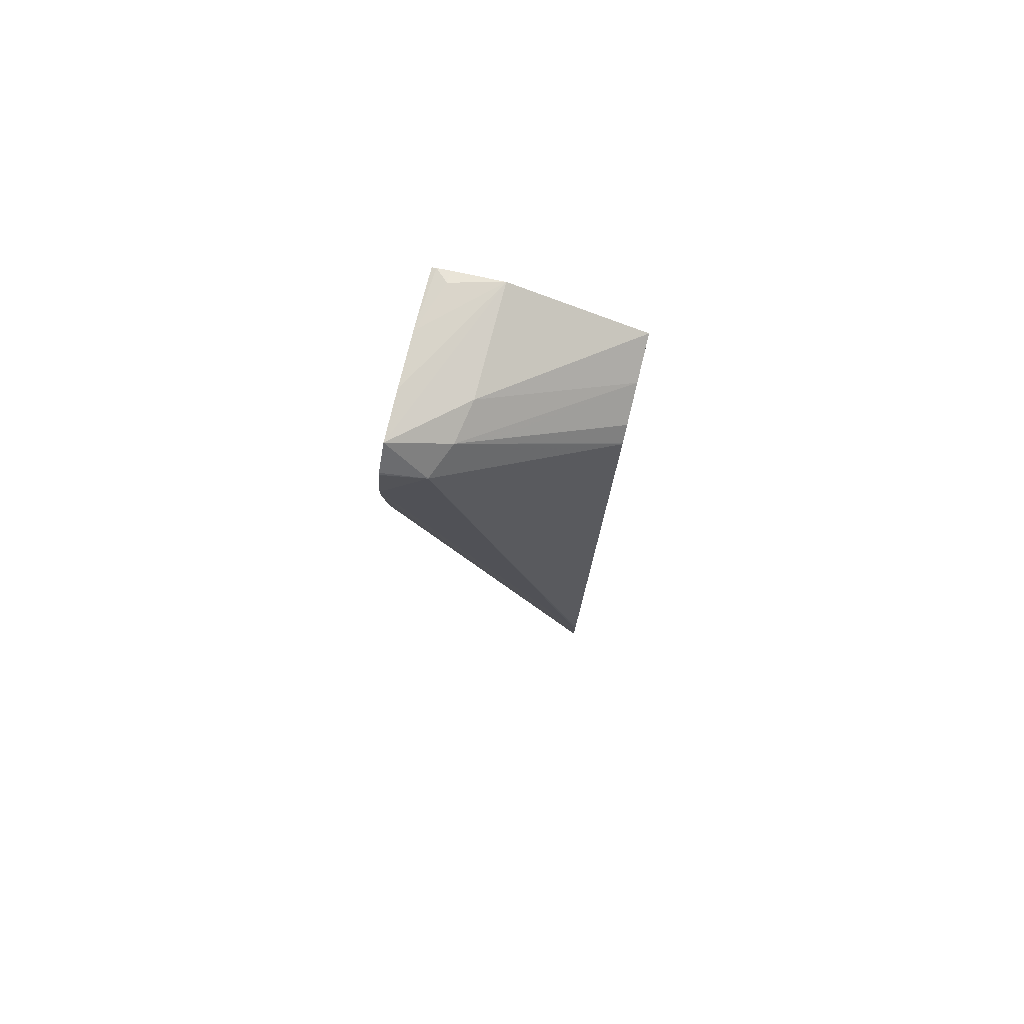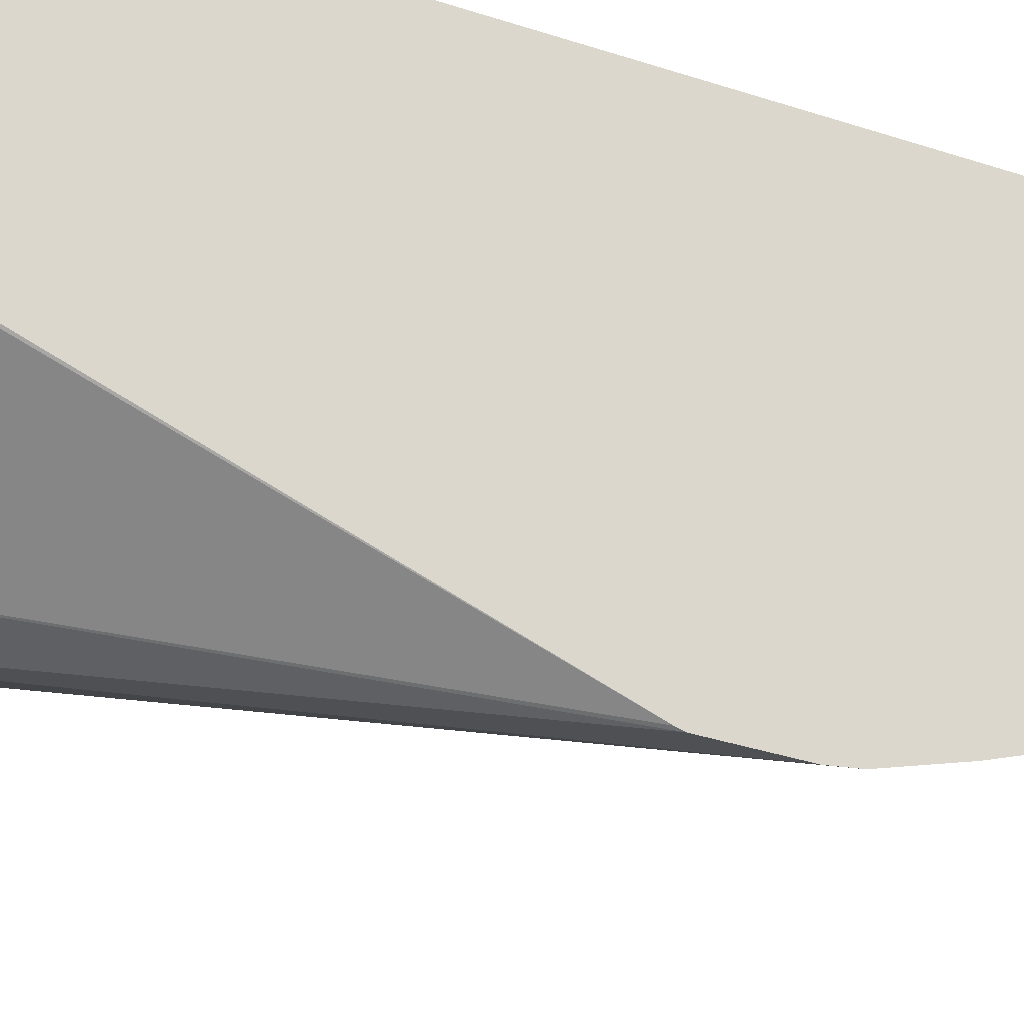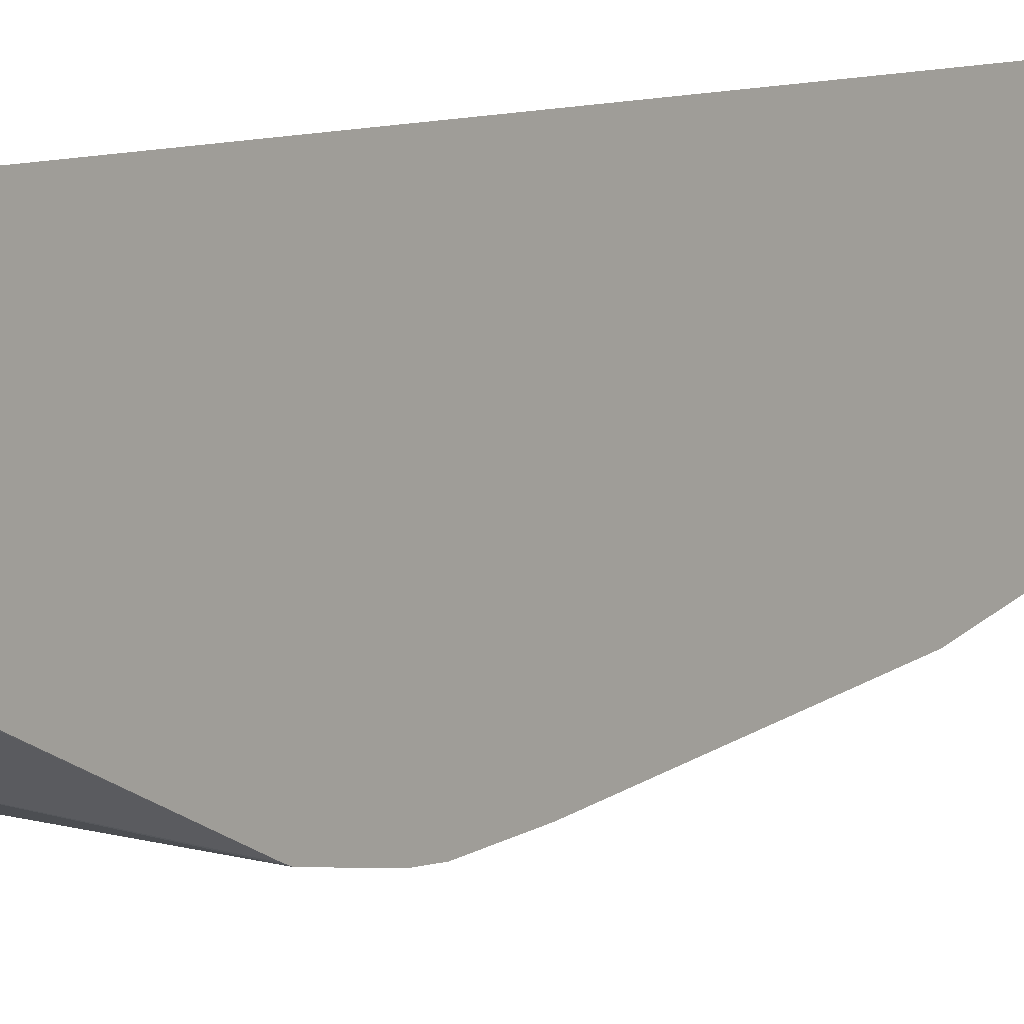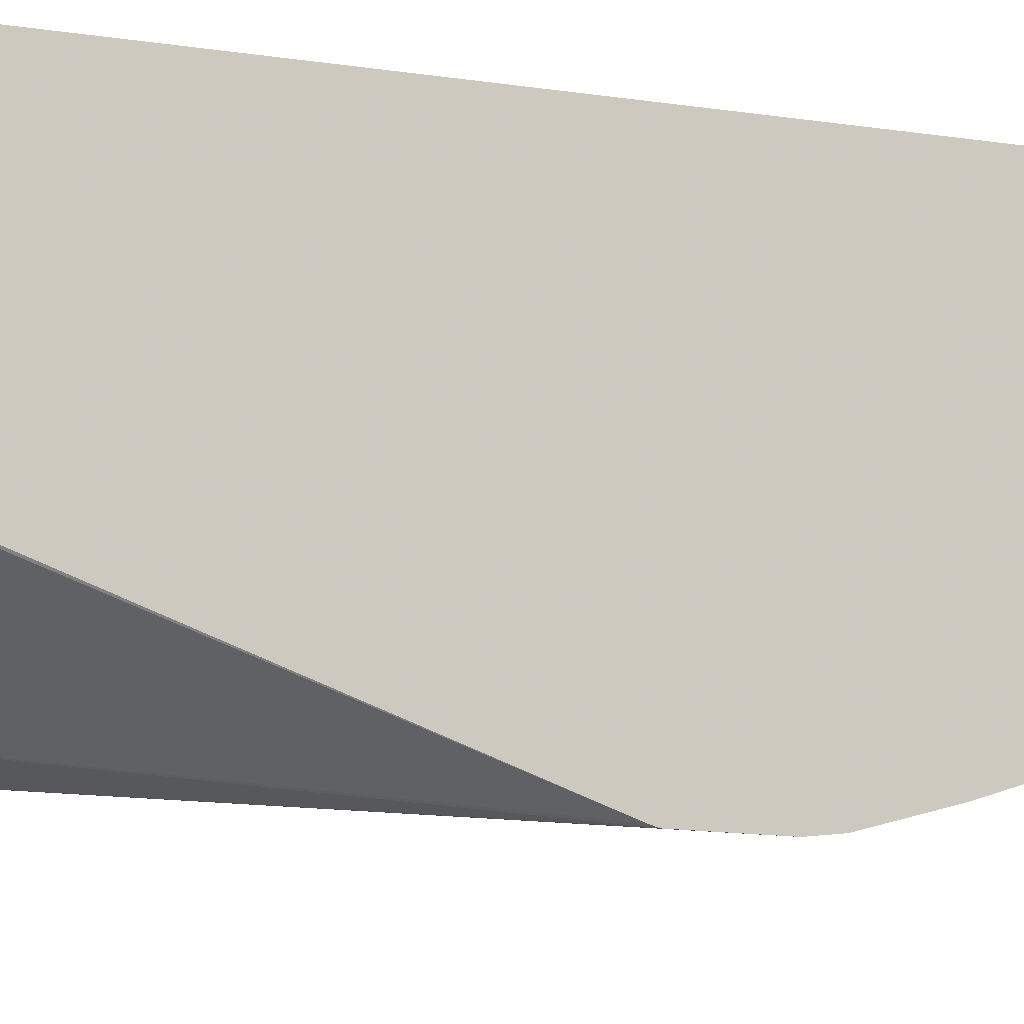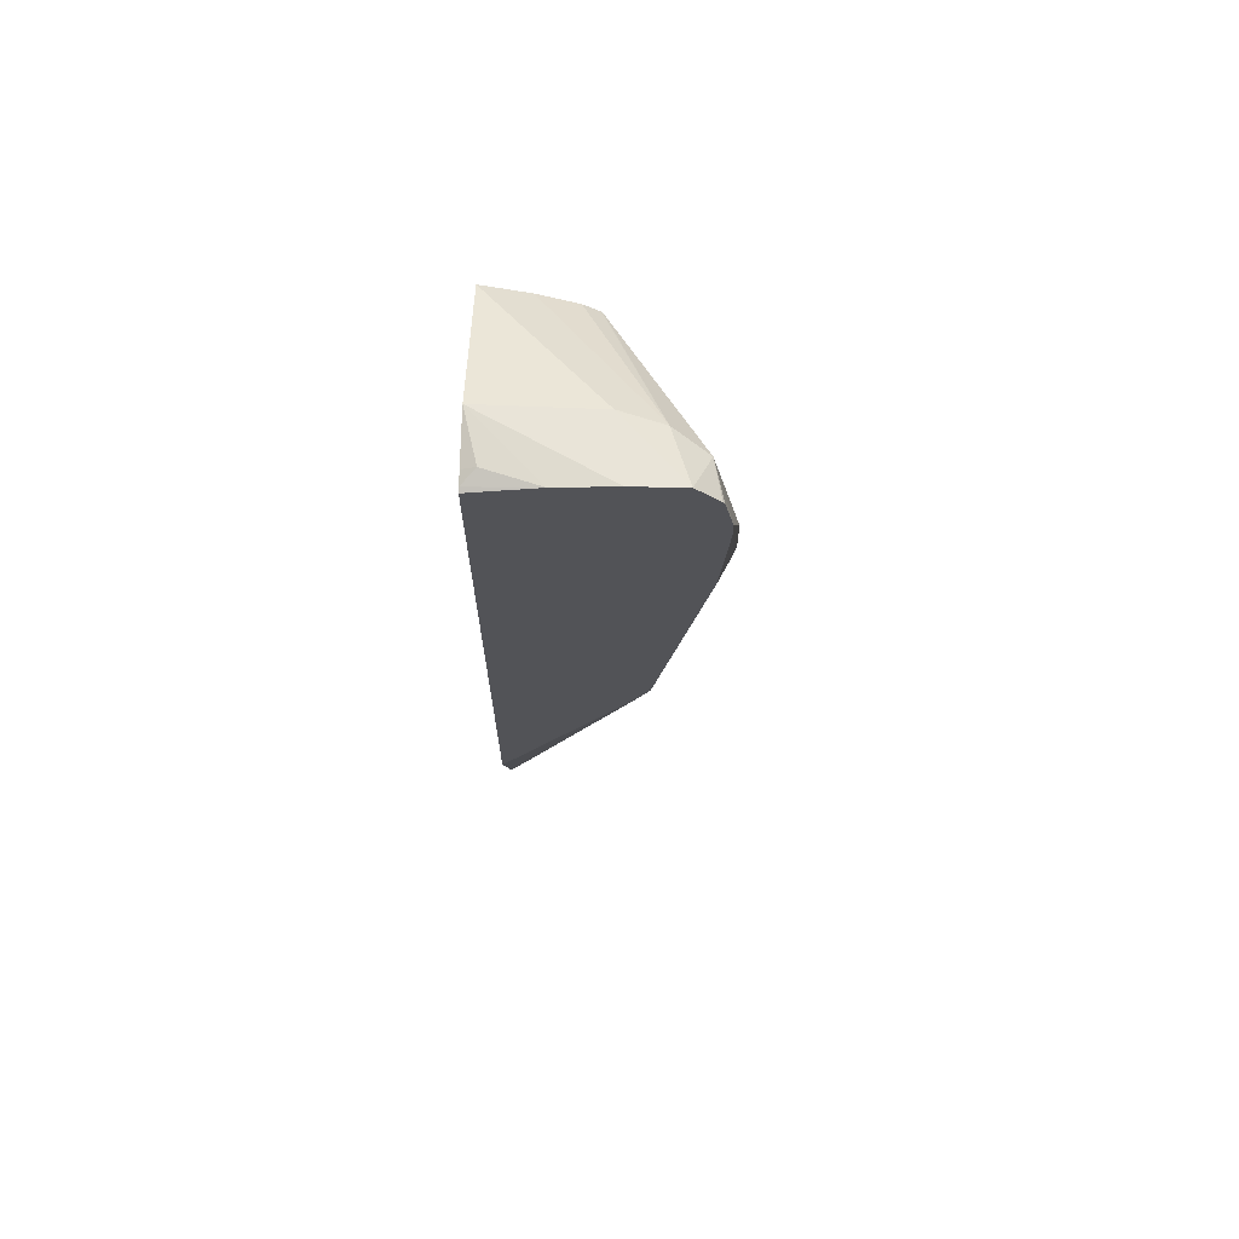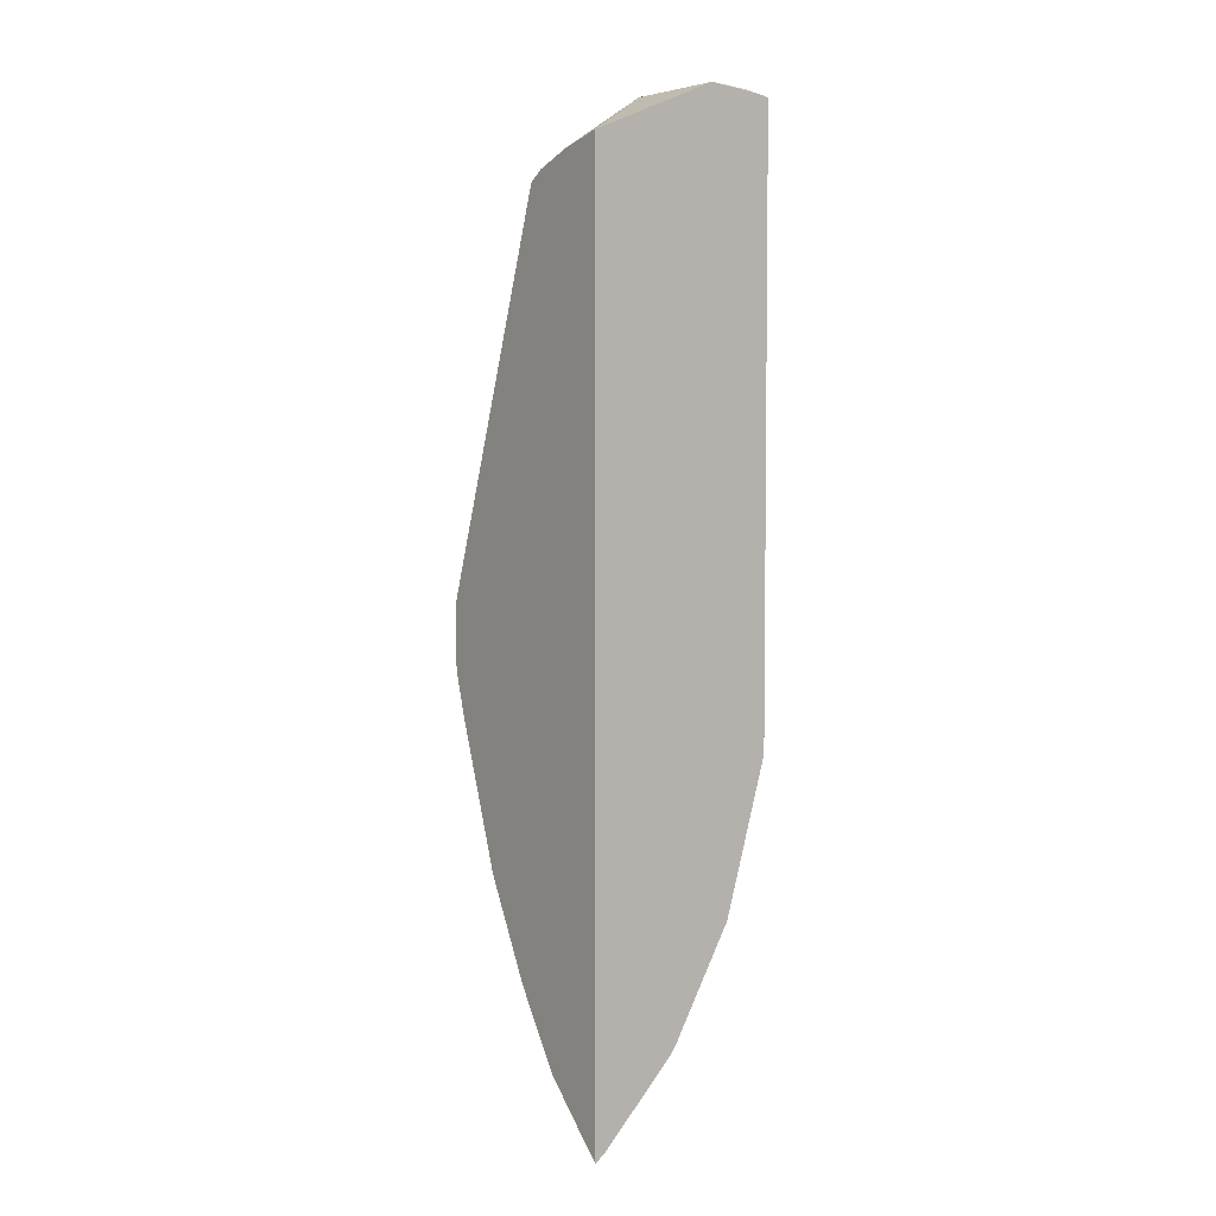
<metadata>
{"format":"obj","ext":"obj","renderer":"f3d","projection":"perspective","resolution":1024,"background":"white","views":[{"elev":79.7,"azim":-166.4,"up":"+Y"},{"elev":-25.0,"azim":-121.1,"up":"+Z"},{"elev":-2.8,"azim":-47.7,"up":"+Z"},{"elev":-9.9,"azim":-116.3,"up":"+Z"},{"elev":67.7,"azim":91.3,"up":"+Y"},{"elev":4.8,"azim":-37.3,"up":"+Y"}]}
</metadata>
<code>
v 0.1209 0.01947 0.6532
v 0.1209 2.138e-05 0.6532
v 0.1209 0.02129 0.6537
v 0.1846 0.204 0.6705
v 0.2013 0.1928 0.6639
v 0.1209 -0.006591 0.654
v 0.2013 0.1858 0.6639
v 0.2013 0.1492 0.667
v 0.1209 0.1774 0.7052
v 0.1215 0.1773 0.7045
v 0.1781 0.2105 0.6834
v 0.2013 0.2173 0.6767
v 0.2013 0.2083 0.6677
v 0.2008 0.2073 0.6673
v 0.2013 0.2068 0.667
v 0.1209 -0.02368 0.6588
v 0.2013 0.05207 0.6864
v 0.1209 0.1816 0.7112
v 0.1749 0.2137 0.6996
v 0.1652 0.204 0.6899
v 0.1209 0.1874 0.726
v 0.1741 0.2137 0.7437
v 0.2013 0.2173 0.6962
v 0.2013 0.2074 0.6671
v 0.1209 -0.082 0.6783
v 0.2013 0.05157 0.6867
v 0.1425 -0.07771 0.6932
v 0.1209 0.1921 0.7437
v 0.1943 0.2118 0.7437
v 0.1943 0.2137 0.7385
v 0.2013 0.2155 0.7182
v 0.1263 -0.08745 0.6851
v 0.1263 -0.1263 0.7045
v 0.1209 -0.1209 0.6977
v 0.2013 0.05056 0.6872
v 0.1425 -0.1166 0.7126
v 0.1209 -0.1778 0.7437
v 0.1995 0.2112 0.7437
v 0.2013 0.2105 0.7437
v 0.1263 -0.1457 0.7142
v 0.1209 -0.1512 0.7169
v 0.2013 0.04302 0.6913
v 0.1832 -0.09716 0.7437
v 0.162 -0.1166 0.732
v 0.1458 -0.1457 0.7336
v 0.1209 -0.1706 0.7364
v 0.1263 -0.1652 0.7336
v 0.1249 -0.1749 0.7437
v 0.2013 -0.03525 0.7437
v 0.2013 -0.02094 0.7338
v 0.1589 -0.1395 0.7437
v 0.1555 -0.1443 0.7437
v 0.1443 -0.1555 0.7437
f 22 51 43
f 22 43 49
f 22 49 39
f 22 39 38
f 47 53 48
f 25 32 33
f 22 52 51
f 25 33 34
f 26 35 36
f 22 38 29
f 22 53 52
f 19 21 28
f 22 37 48
f 22 28 37
f 22 31 23
f 22 30 31
f 22 29 30
f 19 28 22
f 18 21 20
f 17 27 25
f 17 26 27
f 26 36 27
f 22 48 53
f 27 36 33
f 40 46 41
f 29 38 30
f 16 17 25
f 47 52 53
f 45 52 47
f 45 51 52
f 44 51 45
f 43 51 44
f 43 50 49
f 42 50 43
f 40 47 46
f 40 45 47
f 27 33 32
f 37 47 48
f 36 45 40
f 36 44 45
f 35 44 36
f 35 43 44
f 35 42 43
f 34 40 41
f 33 40 34
f 33 36 40
f 31 38 39
f 30 38 31
f 37 46 47
f 14 24 15
f 25 27 32
f 12 22 23
f 4 11 12
f 4 10 11
f 3 10 4
f 3 9 10
f 2 8 6
f 2 7 8
f 1 7 2
f 1 5 7
f 1 4 5
f 1 3 4
f 4 12 13
f 1 9 3
f 1 21 18
f 1 28 21
f 1 37 28
f 1 46 37
f 1 41 46
f 1 34 41
f 1 16 25
f 1 6 16
f 1 2 6
f 13 24 14
f 1 18 9
f 4 13 14
f 1 25 34
f 4 15 5
f 12 19 22
f 4 14 15
f 11 21 19
f 11 18 20
f 11 19 12
f 9 11 10
f 9 18 11
f 6 17 16
f 6 8 17
f 5 8 7
f 5 17 8
f 11 20 21
f 5 35 26
f 5 26 17
f 5 15 24
f 5 13 12
f 5 12 23
f 5 23 31
f 5 24 13
f 5 39 49
f 5 49 50
f 5 50 42
f 5 42 35
f 5 31 39

</code>
